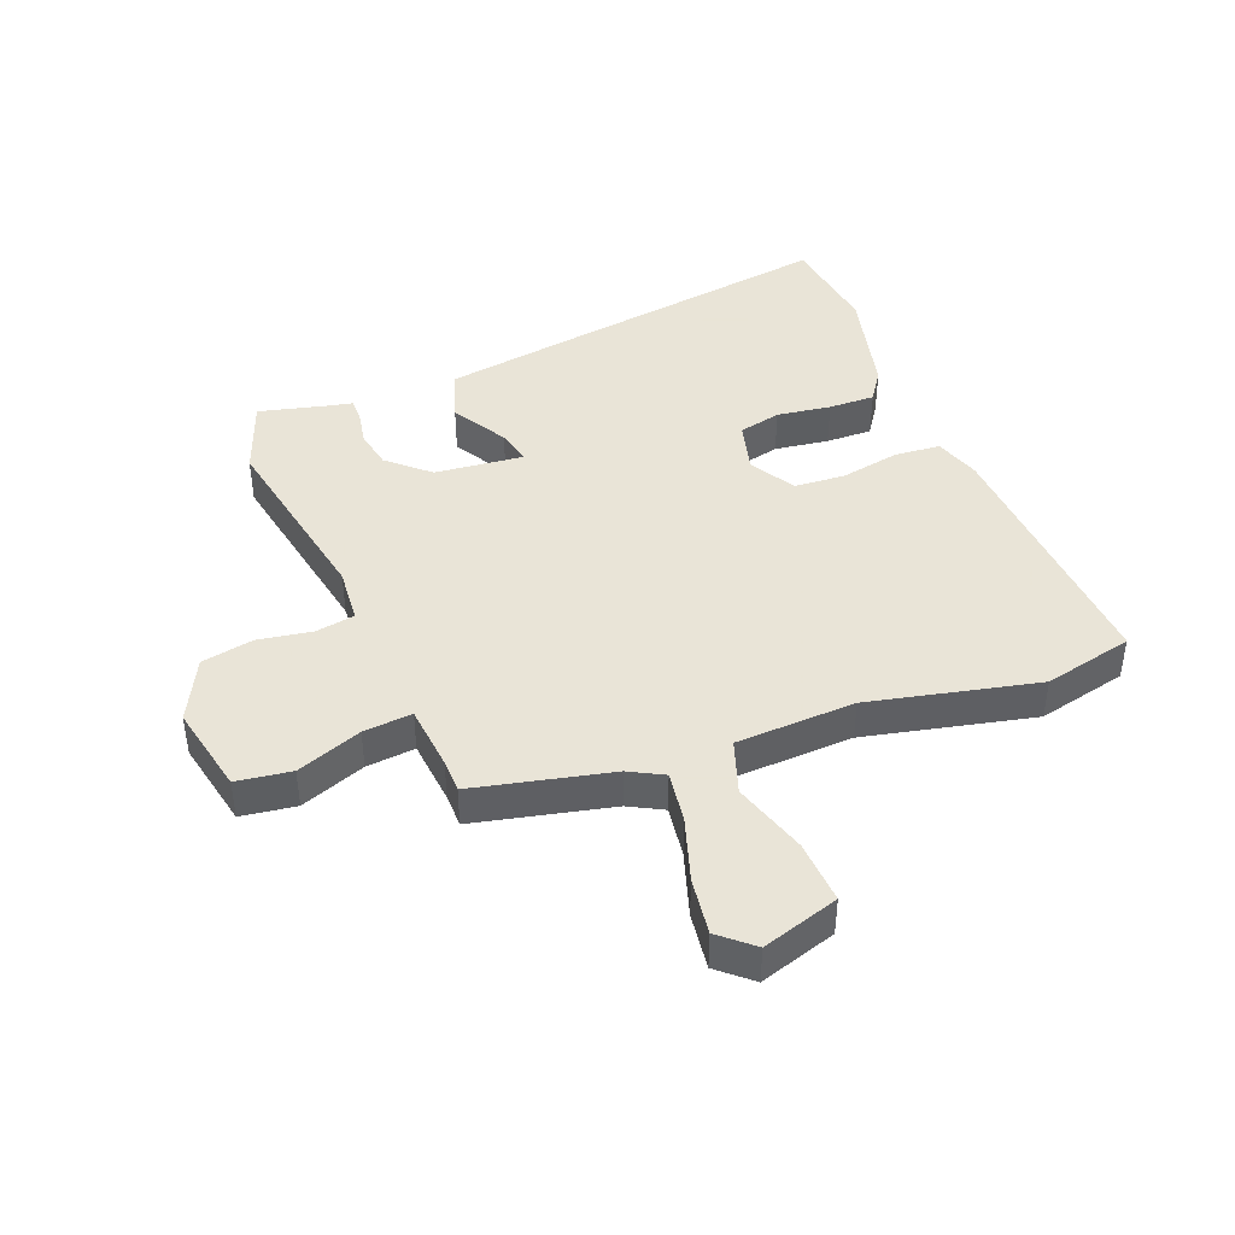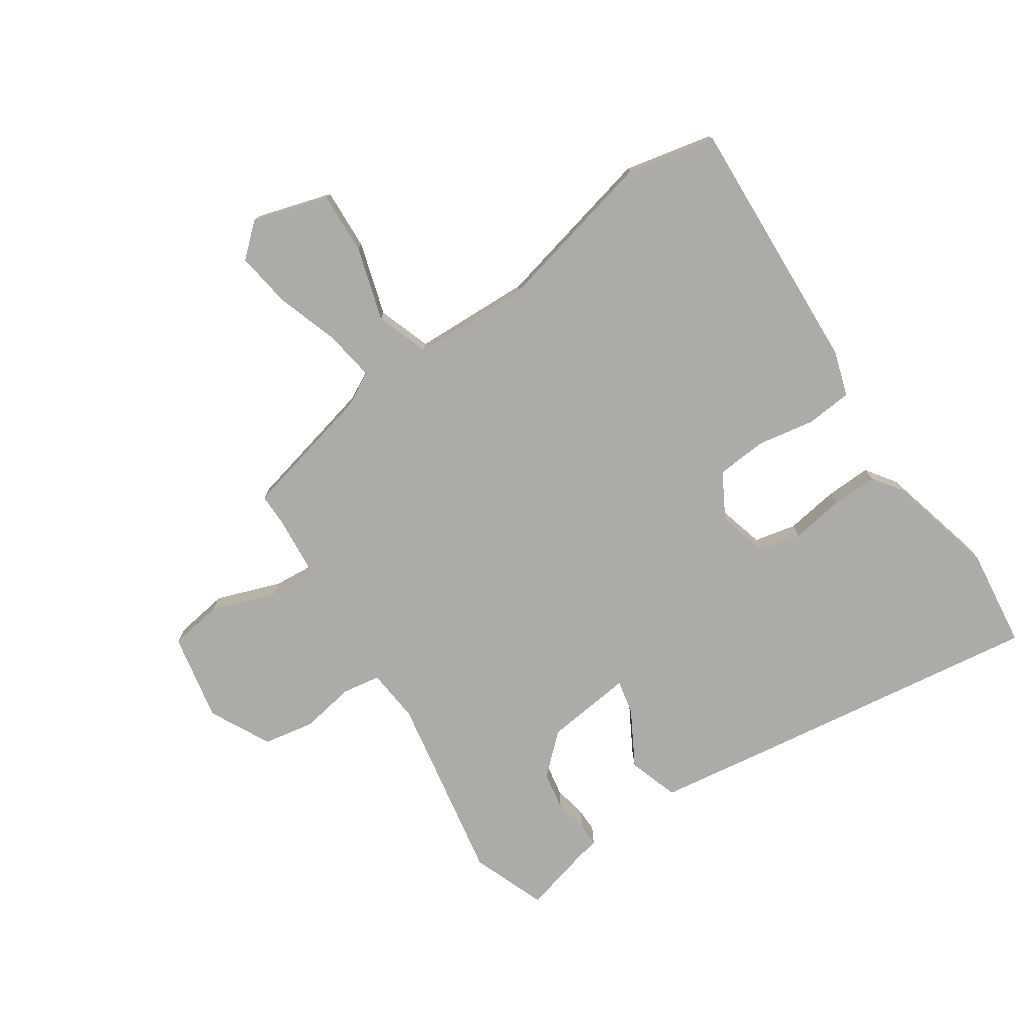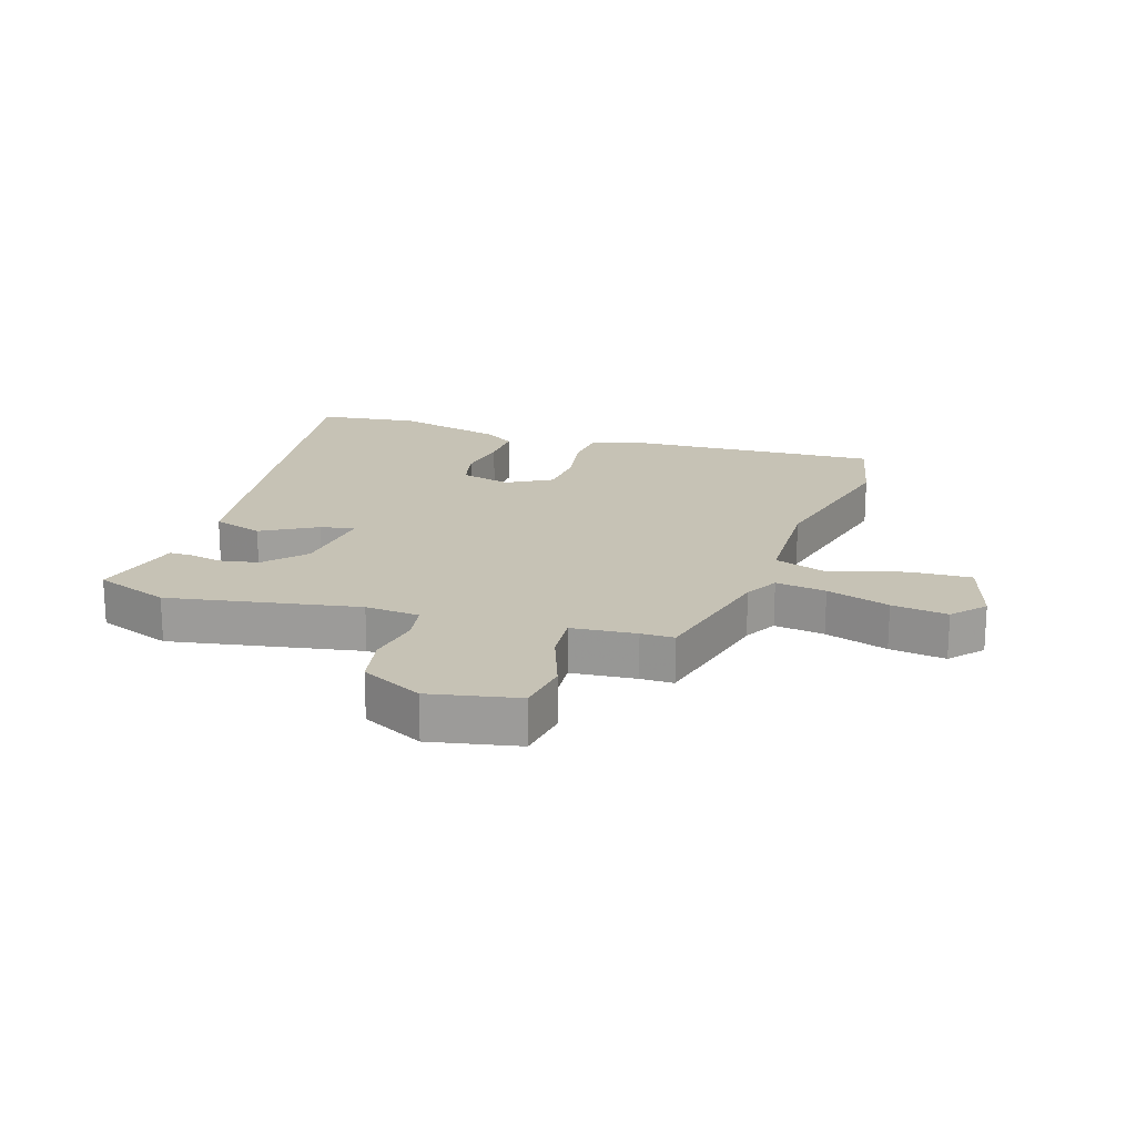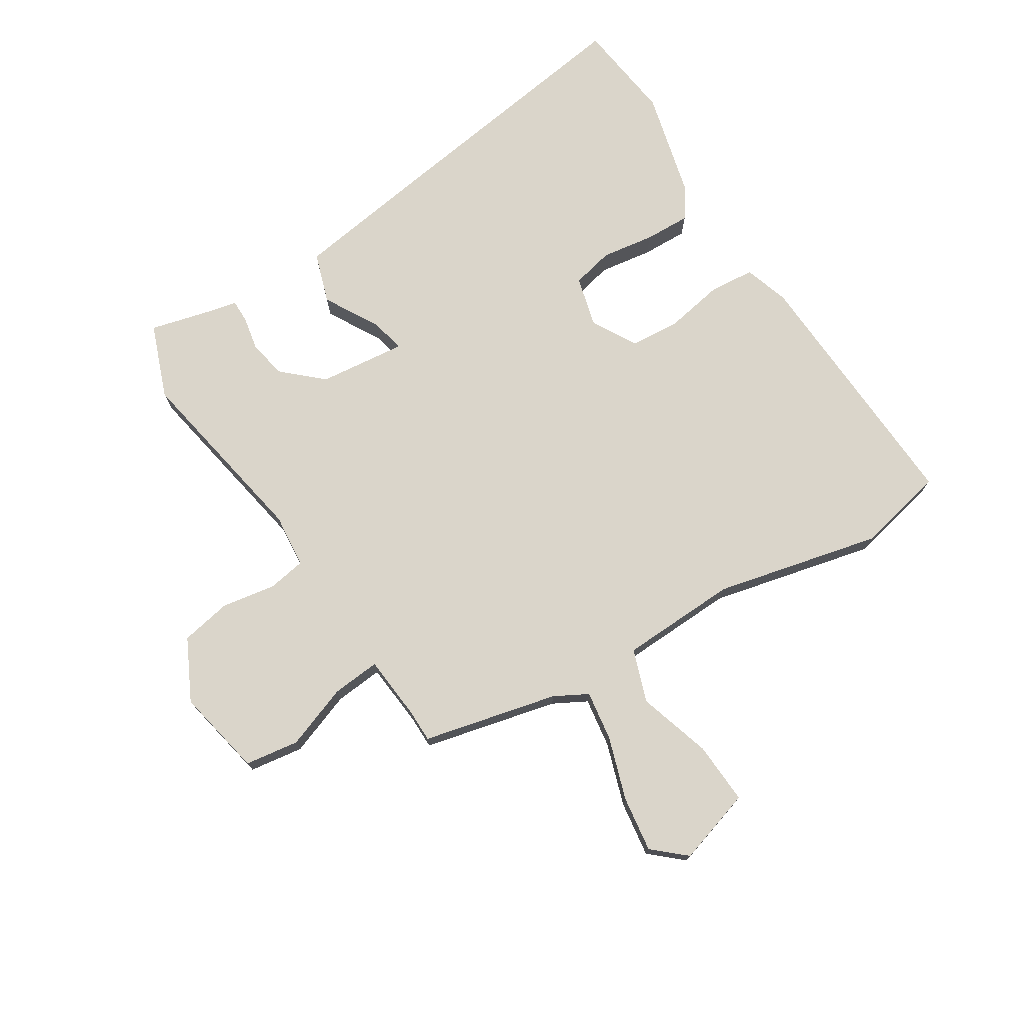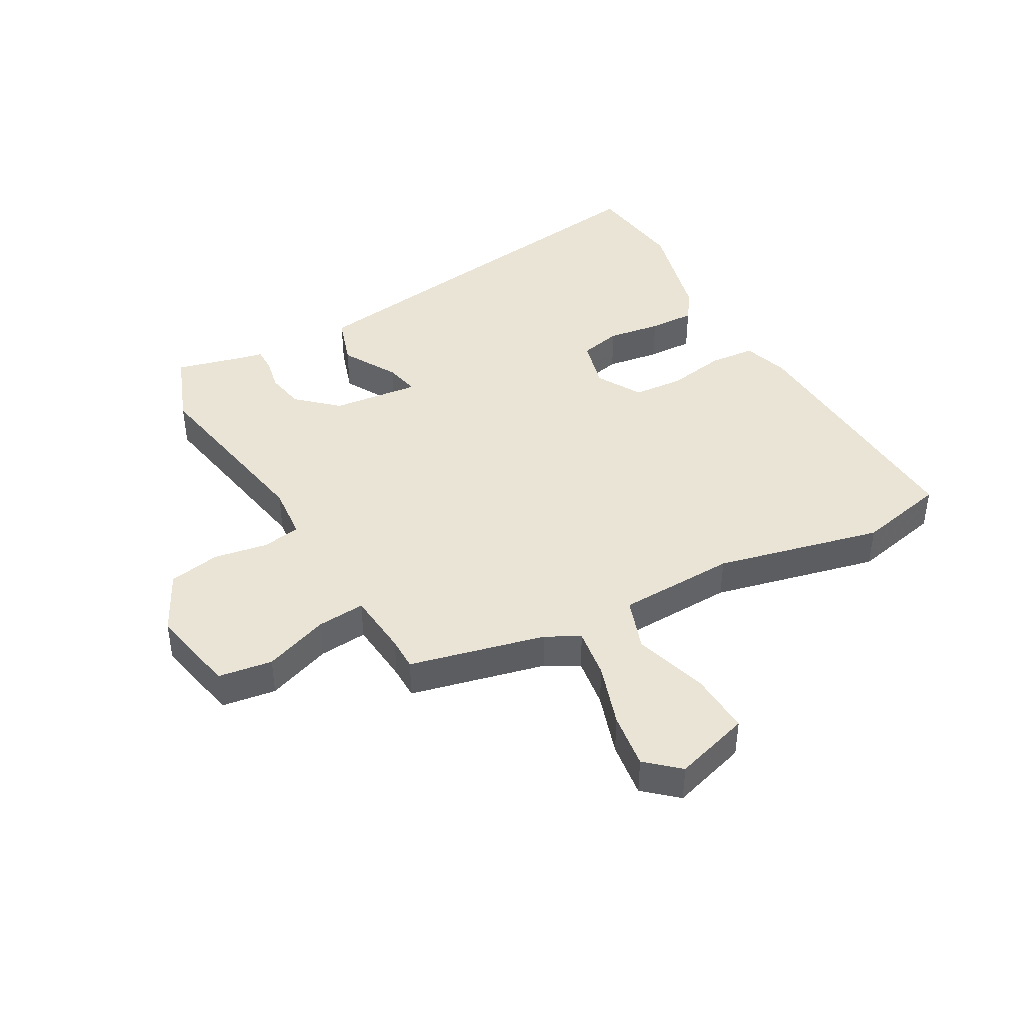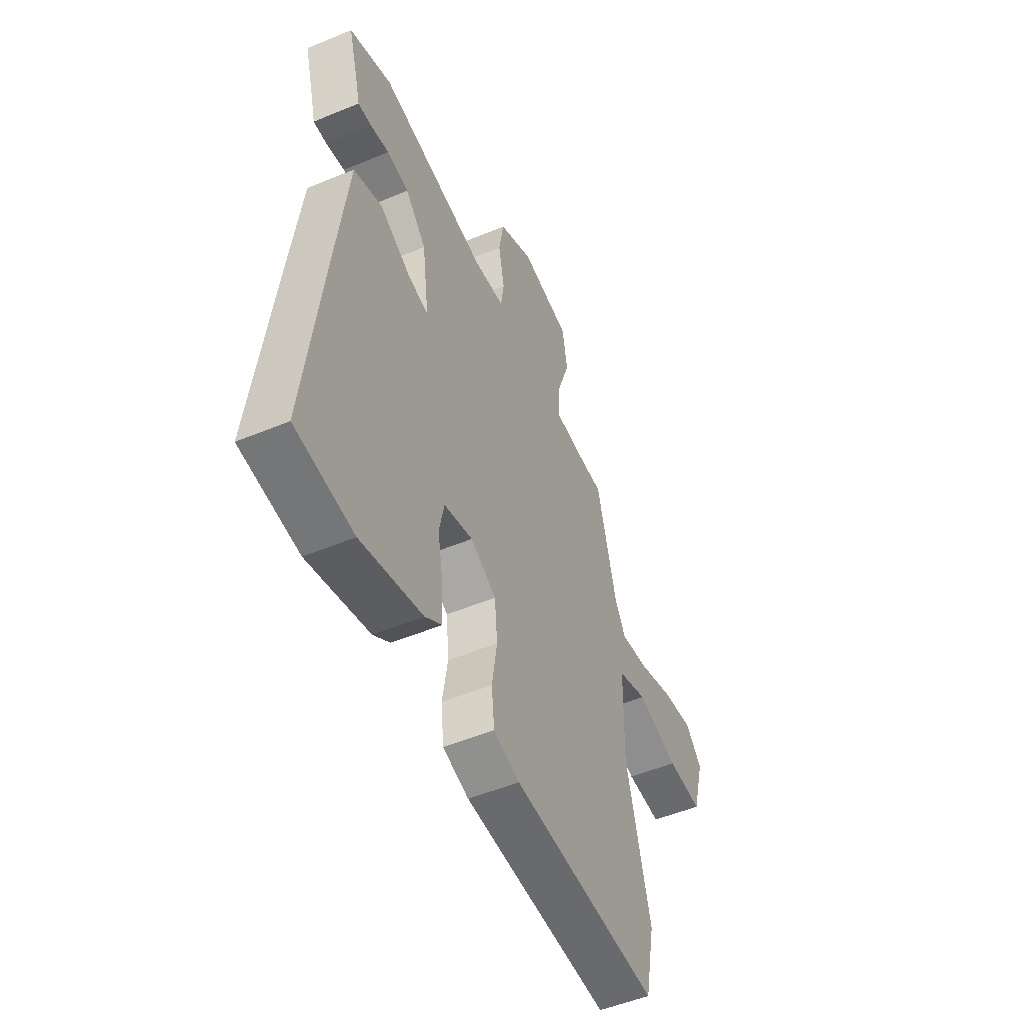
<metadata>
{"format":"obj","ext":"obj","renderer":"f3d","projection":"perspective","resolution":1024,"background":"white","views":[{"elev":42.8,"azim":66.9,"up":"+Y"},{"elev":-76.5,"azim":122.8,"up":"+Y"},{"elev":18.9,"azim":16.6,"up":"+Y"},{"elev":74.2,"azim":56.5,"up":"+Y"},{"elev":42.4,"azim":59.5,"up":"+Y"},{"elev":-51.7,"azim":-65.8,"up":"+Z"}]}
</metadata>
<code>
v -0.379 0.07 -0.512
v -0.545 0.07 -0.495
v -0.491 0.07 -0.047
v -0.463 0.07 0.177
v -0.381 0.07 0.206
v -0.29 0.07 0.157
v -0.233 0.07 0.146
v -0.252 0.07 0.289
v -0.312 0.07 0.352
v -0.375 0.07 0.362
v -0.43 0.07 0.35
v -0.468 0.07 0.349
v -0.478 0.07 0.39
v -0.508 0.07 0.497
v -0.387 0.07 0.546
v -0.077 0.07 0.497
v 0.012 0.07 0.507
v 0.021 0.07 0.57
v 0.004 0.07 0.658
v 0.018 0.07 0.742
v 0.117 0.07 0.795
v 0.262 0.07 0.769
v 0.277 0.07 0.681
v 0.241 0.07 0.575
v 0.236 0.07 0.496
v 0.342 0.07 0.489
v 0.396 0.07 0.49
v 0.453 0.07 0.27
v 0.484 0.07 0.216
v 0.566 0.07 0.23
v 0.668 0.07 0.266
v 0.759 0.07 0.281
v 0.807 0.07 0.229
v 0.772 0.07 0.104
v 0.67 0.07 0.107
v 0.549 0.07 0.141
v 0.463 0.07 0.109
v 0.46 0.07 -0.084
v 0.529 0.07 -0.354
v 0.5 0.07 -0.5
v 0.074 0.07 -0.488
v -0.001 0.07 -0.466
v -0.009 0.07 -0.391
v 0.006 0.07 -0.296
v -0.002 0.07 -0.213
v -0.076 0.07 -0.173
v -0.159 0.07 -0.197
v -0.173 0.07 -0.266
v -0.158 0.07 -0.353
v -0.154 0.07 -0.428
v -0.202 0.07 -0.463
v -0.379 0 -0.512
v -0.545 0 -0.495
v -0.491 0 -0.047
v -0.463 0 0.177
v -0.381 0 0.206
v -0.29 0 0.157
v -0.233 0 0.146
v -0.252 0 0.289
v -0.312 0 0.352
v -0.375 0 0.362
v -0.43 0 0.35
v -0.468 0 0.349
v -0.478 0 0.39
v -0.508 0 0.497
v -0.387 0 0.546
v -0.077 0 0.497
v 0.012 0 0.507
v 0.021 0 0.57
v 0.004 0 0.658
v 0.018 0 0.742
v 0.117 0 0.795
v 0.262 0 0.769
v 0.277 0 0.681
v 0.241 0 0.575
v 0.236 0 0.496
v 0.342 0 0.489
v 0.396 0 0.49
v 0.453 0 0.27
v 0.484 0 0.216
v 0.566 0 0.23
v 0.668 0 0.266
v 0.759 0 0.281
v 0.807 0 0.229
v 0.772 0 0.104
v 0.67 0 0.107
v 0.549 0 0.141
v 0.463 0 0.109
v 0.46 0 -0.084
v 0.529 0 -0.354
v 0.5 0 -0.5
v 0.074 0 -0.488
v -0.001 0 -0.466
v -0.009 0 -0.391
v 0.006 0 -0.296
v -0.002 0 -0.213
v -0.076 0 -0.173
v -0.159 0 -0.197
v -0.173 0 -0.266
v -0.158 0 -0.353
v -0.154 0 -0.428
v -0.202 0 -0.463
f 4 5 6
f 3 4 6
f 2 3 6
f 1 2 6
f 51 1 6
f 50 51 6
f 49 50 6
f 48 49 6
f 47 48 6 7
f 46 47 7 8
f 45 46 8
f 42 43 44
f 41 42 44
f 40 41 44
f 39 40 44
f 38 39 44
f 37 38 44 45
f 34 35 36
f 33 34 36
f 32 33 36
f 31 32 36
f 30 31 36
f 29 30 36 37
f 37 45 8
f 29 37 8
f 28 29 8
f 22 23 24
f 21 22 24
f 20 21 24
f 19 20 24
f 18 19 24
f 17 18 24 25
f 16 17 25 26
f 13 14 15 16
f 12 13 16
f 11 12 16
f 10 11 16
f 9 10 16 26
f 26 27 28
f 9 26 28
f 8 9 28
f 57 56 55
f 57 55 54
f 57 54 53
f 57 53 52
f 57 52 102
f 57 102 101
f 57 101 100
f 57 100 99
f 58 57 99 98
f 59 58 98 97
f 59 97 96
f 95 94 93
f 95 93 92
f 95 92 91
f 95 91 90
f 95 90 89
f 96 95 89 88
f 87 86 85
f 87 85 84
f 87 84 83
f 87 83 82
f 87 82 81
f 88 87 81 80
f 59 96 88
f 59 88 80
f 59 80 79
f 75 74 73
f 75 73 72
f 75 72 71
f 75 71 70
f 75 70 69
f 76 75 69 68
f 77 76 68 67
f 67 66 65 64
f 67 64 63
f 67 63 62
f 67 62 61
f 77 67 61 60
f 79 78 77
f 79 77 60
f 79 60 59
f 1 52 53 2
f 2 53 54 3
f 3 54 55 4
f 4 55 56 5
f 5 56 57 6
f 6 57 58 7
f 7 58 59 8
f 8 59 60 9
f 9 60 61 10
f 10 61 62 11
f 11 62 63 12
f 12 63 64 13
f 13 64 65 14
f 14 65 66 15
f 15 66 67 16
f 16 67 68 17
f 17 68 69 18
f 18 69 70 19
f 19 70 71 20
f 20 71 72 21
f 21 72 73 22
f 22 73 74 23
f 23 74 75 24
f 24 75 76 25
f 25 76 77 26
f 26 77 78 27
f 27 78 79 28
f 28 79 80 29
f 29 80 81 30
f 30 81 82 31
f 31 82 83 32
f 32 83 84 33
f 33 84 85 34
f 34 85 86 35
f 35 86 87 36
f 36 87 88 37
f 37 88 89 38
f 38 89 90 39
f 39 90 91 40
f 40 91 92 41
f 41 92 93 42
f 42 93 94 43
f 43 94 95 44
f 44 95 96 45
f 45 96 97 46
f 46 97 98 47
f 47 98 99 48
f 48 99 100 49
f 49 100 101 50
f 50 101 102 51
f 51 102 52 1

</code>
